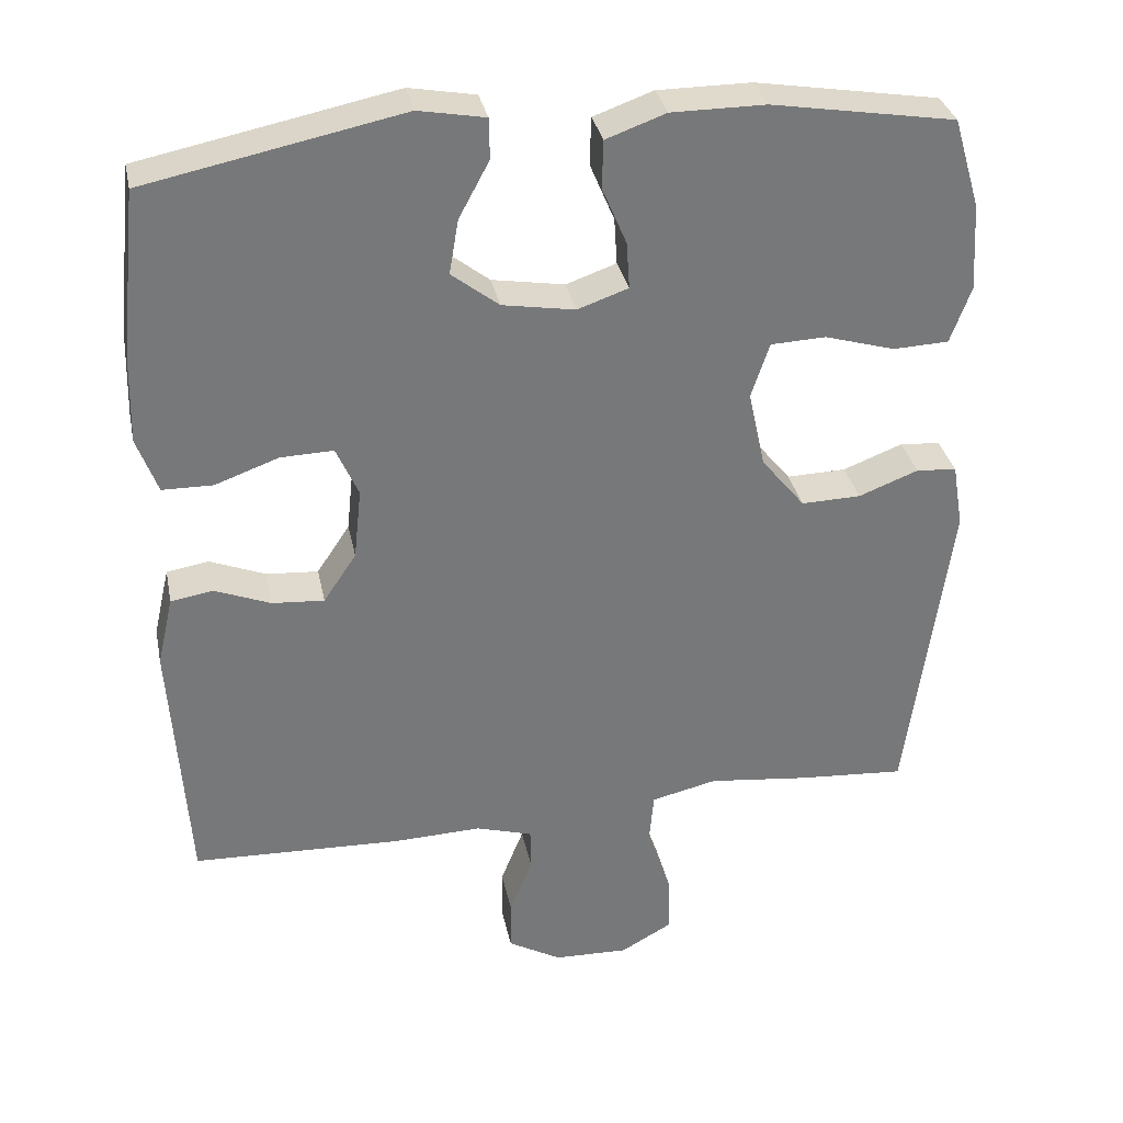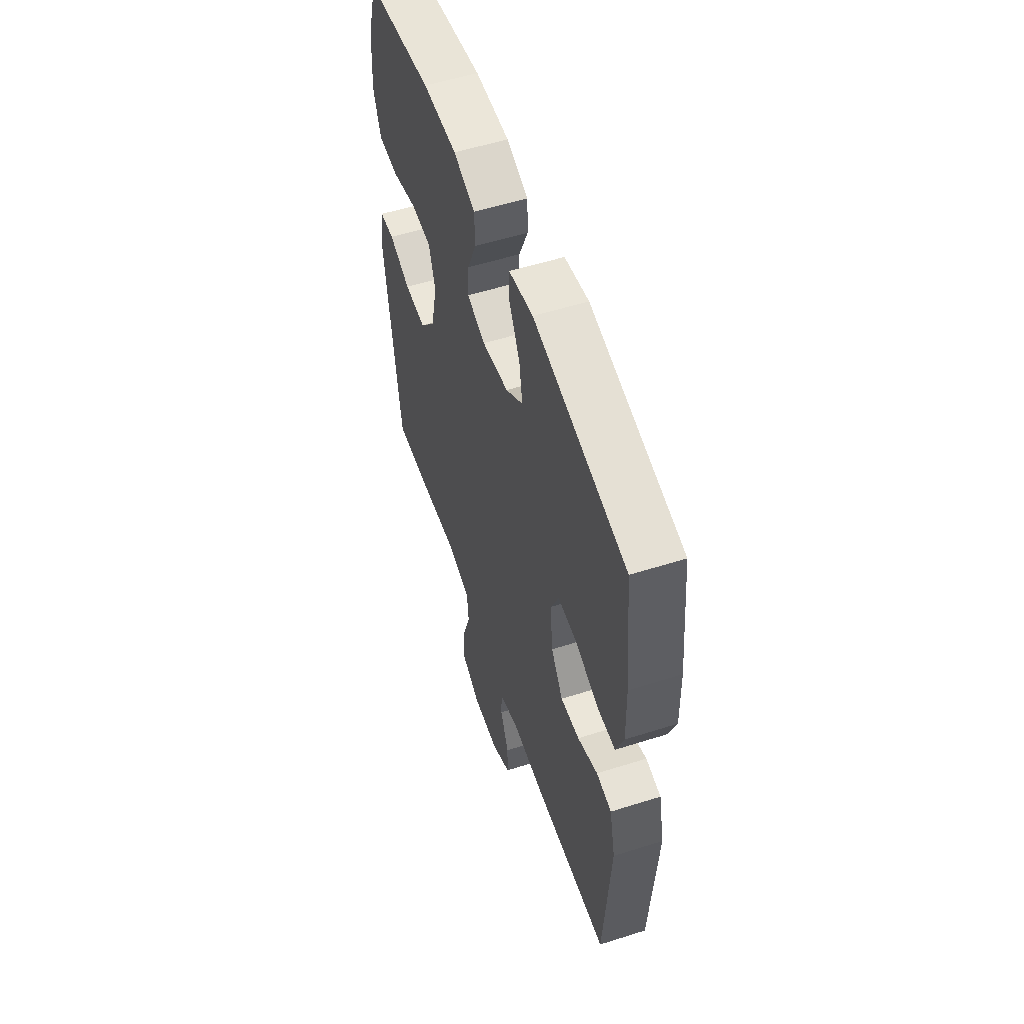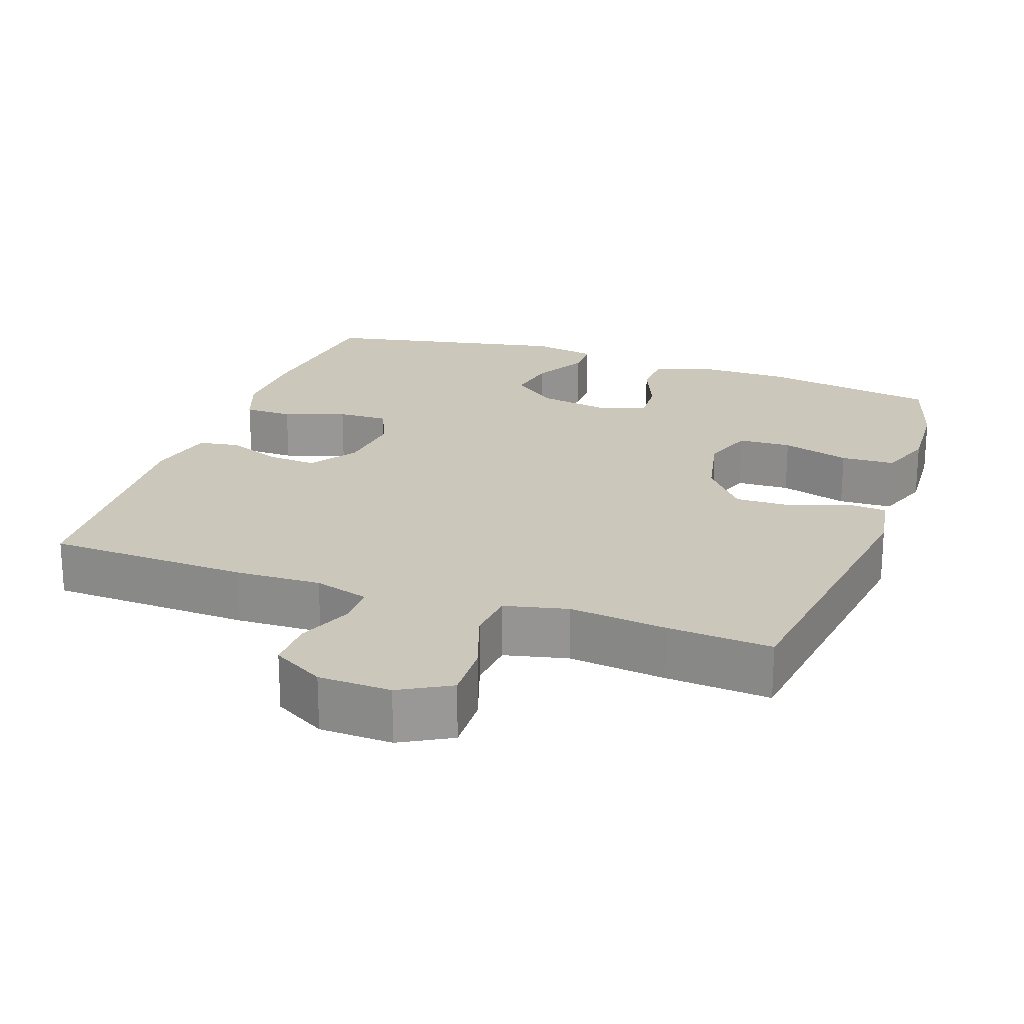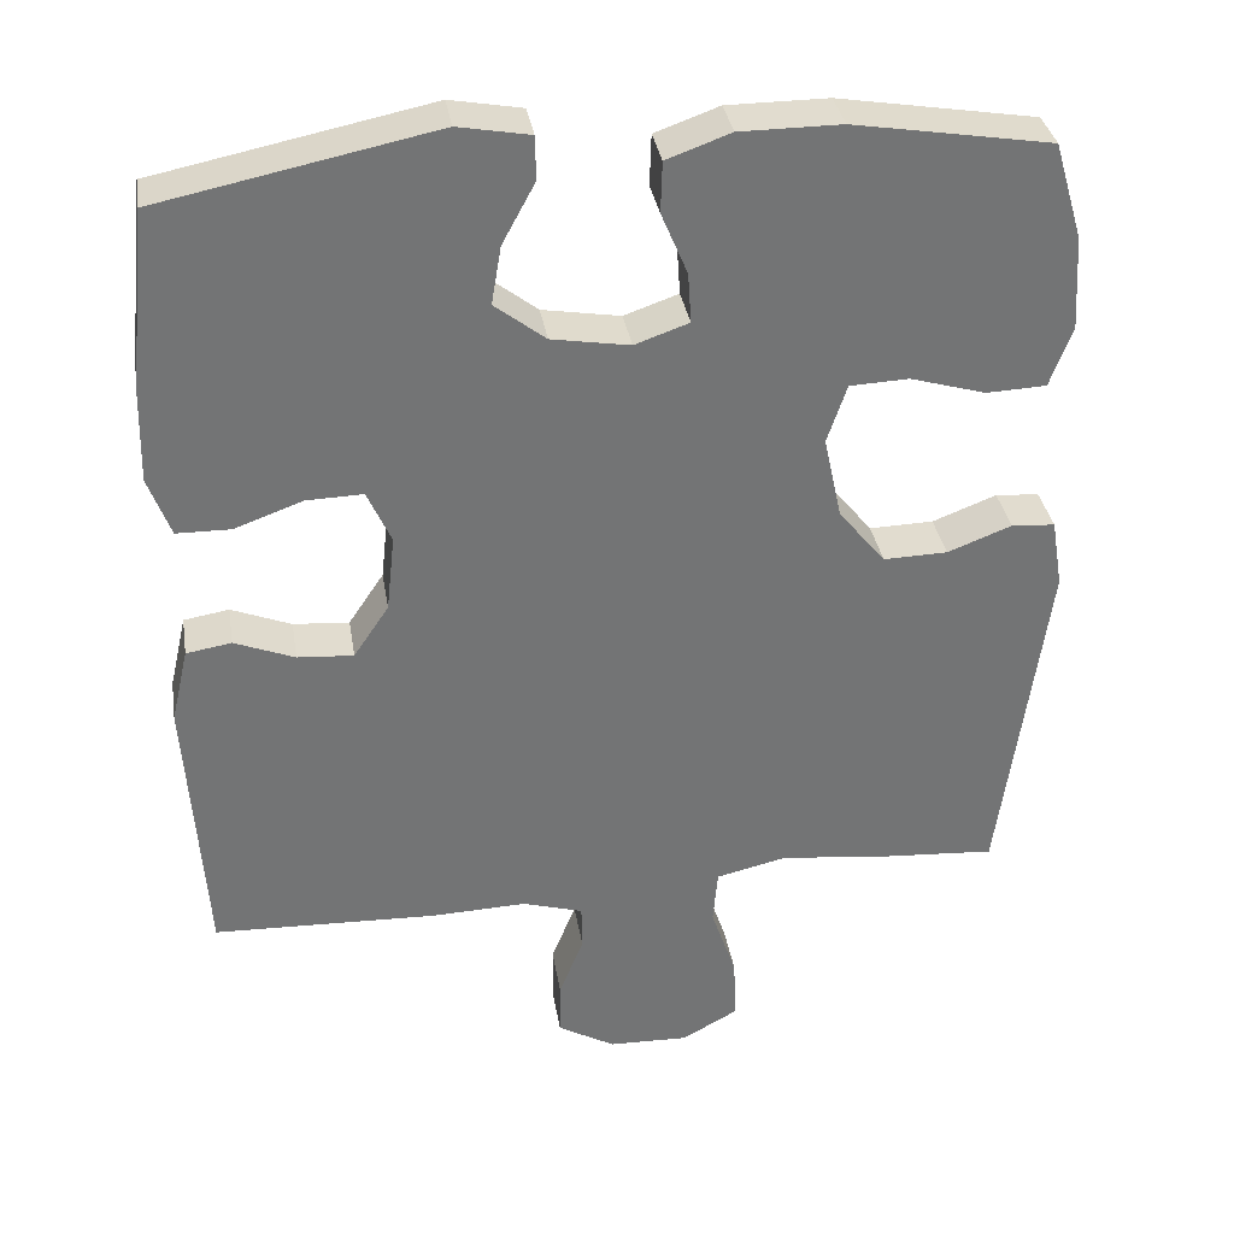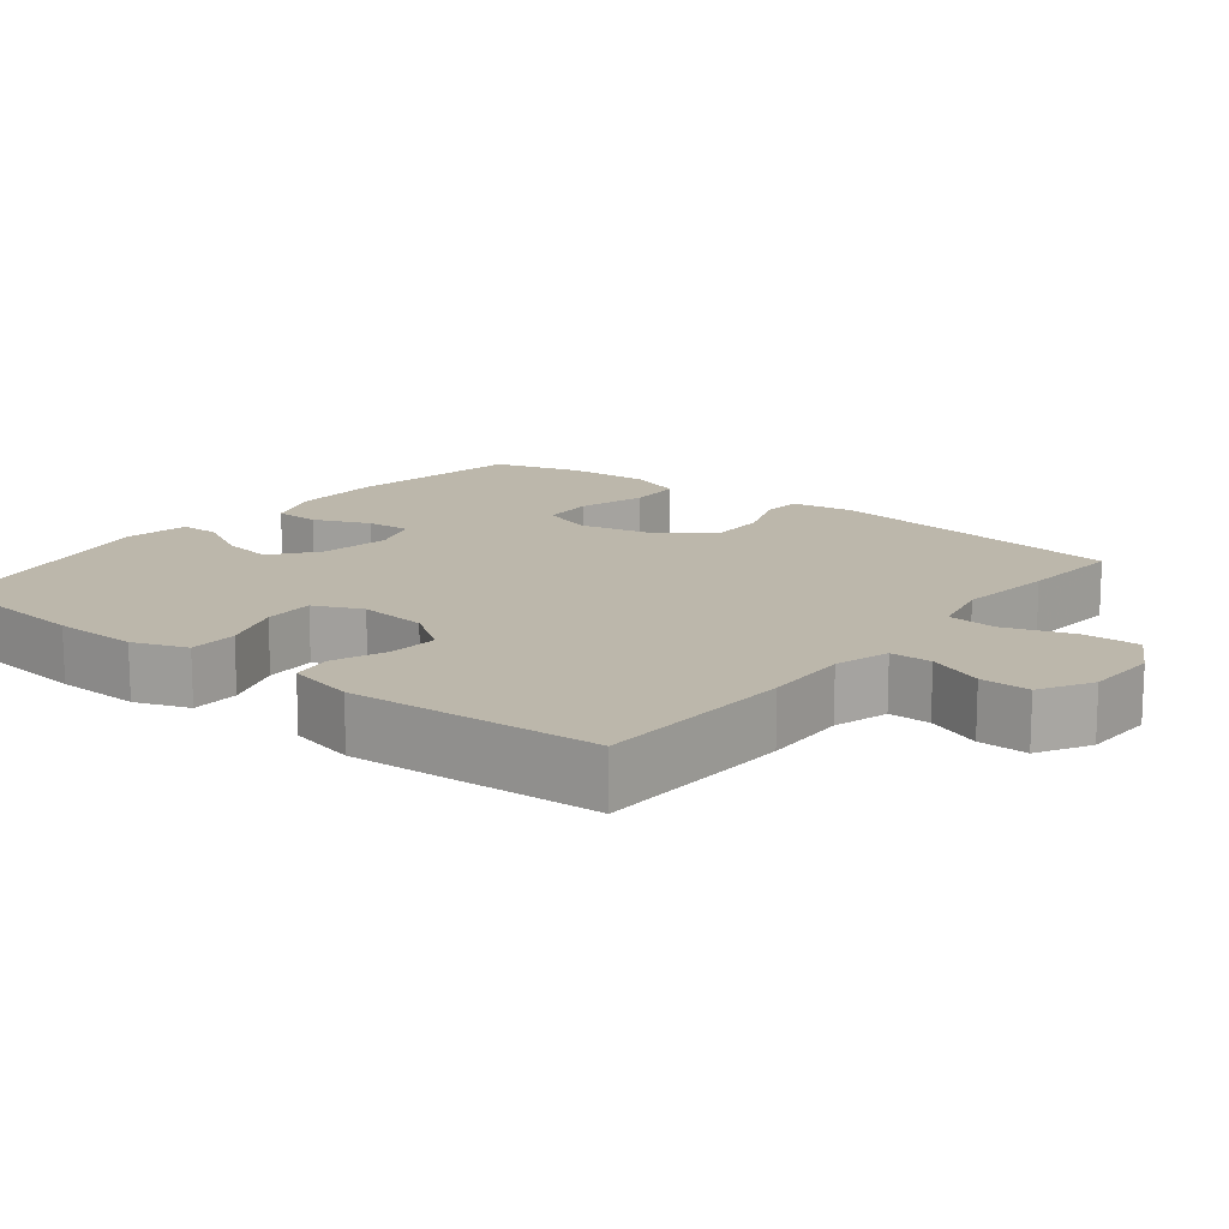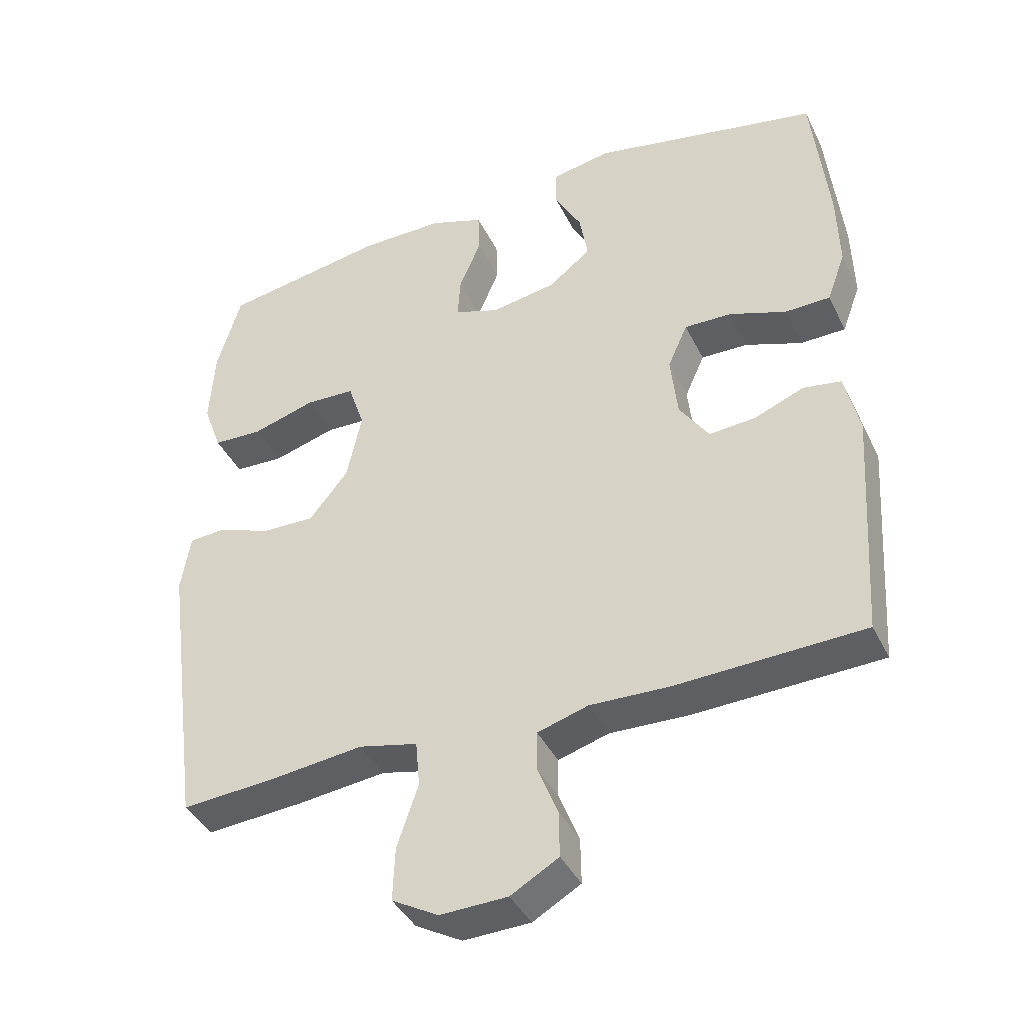
<metadata>
{"format":"obj","ext":"obj","renderer":"f3d","projection":"perspective","resolution":1024,"background":"white","views":[{"elev":33.0,"azim":168.5,"up":"+Z"},{"elev":55.4,"azim":71.5,"up":"+Z"},{"elev":21.7,"azim":-160.5,"up":"+Y"},{"elev":34.4,"azim":170.8,"up":"+Z"},{"elev":14.5,"azim":128.3,"up":"+Y"},{"elev":-40.5,"azim":24.4,"up":"+Z"}]}
</metadata>
<code>
v -0.5 0.07 -0.5
v -0.556 0.07 -0.084
v -0.542 0.07 0
v -0.489 0.07 0.004
v -0.411 0.07 -0.026
v -0.333 0.07 -0.028
v -0.276 0.07 0.042
v -0.254 0.07 0.143
v -0.278 0.07 0.215
v -0.35 0.07 0.218
v -0.442 0.07 0.191
v -0.515 0.07 0.194
v -0.542 0.07 0.268
v -0.535 0.07 0.382
v -0.5 0.07 0.5
v -0.26 0.07 0.54
v -0.137 0.07 0.54
v -0.059 0.07 0.512
v -0.057 0.07 0.45
v -0.089 0.07 0.374
v -0.093 0.07 0.313
v -0.027 0.07 0.29
v 0.068 0.07 0.306
v 0.13 0.07 0.354
v 0.118 0.07 0.425
v 0.078 0.07 0.499
v 0.079 0.07 0.552
v 0.166 0.07 0.568
v 0.5 0.07 0.5
v 0.523 0.07 0.282
v 0.526 0.07 0.167
v 0.499 0.07 0.094
v 0.433 0.07 0.093
v 0.35 0.07 0.123
v 0.281 0.07 0.125
v 0.252 0.07 0.06
v 0.262 0.07 -0.033
v 0.305 0.07 -0.097
v 0.373 0.07 -0.092
v 0.446 0.07 -0.063
v 0.501 0.07 -0.072
v 0.522 0.07 -0.163
v 0.5 0.07 -0.5
v 0.227 0.07 -0.51
v 0.111 0.07 -0.506
v 0.037 0.07 -0.528
v 0.036 0.07 -0.584
v 0.066 0.07 -0.659
v 0.067 0.07 -0.726
v -0.003 0.07 -0.766
v -0.101 0.07 -0.769
v -0.169 0.07 -0.731
v -0.166 0.07 -0.653
v -0.135 0.07 -0.562
v -0.141 0.07 -0.495
v -0.227 0.07 -0.475
v -0.359 0.07 -0.49
v -0.5 0 -0.5
v -0.556 0 -0.084
v -0.542 0 0
v -0.489 0 0.004
v -0.411 0 -0.026
v -0.333 0 -0.028
v -0.276 0 0.042
v -0.254 0 0.143
v -0.278 0 0.215
v -0.35 0 0.218
v -0.442 0 0.191
v -0.515 0 0.194
v -0.542 0 0.268
v -0.535 0 0.382
v -0.5 0 0.5
v -0.26 0 0.54
v -0.137 0 0.54
v -0.059 0 0.512
v -0.057 0 0.45
v -0.089 0 0.374
v -0.093 0 0.313
v -0.027 0 0.29
v 0.068 0 0.306
v 0.13 0 0.354
v 0.118 0 0.425
v 0.078 0 0.499
v 0.079 0 0.552
v 0.166 0 0.568
v 0.5 0 0.5
v 0.523 0 0.282
v 0.526 0 0.167
v 0.499 0 0.094
v 0.433 0 0.093
v 0.35 0 0.123
v 0.281 0 0.125
v 0.252 0 0.06
v 0.262 0 -0.033
v 0.305 0 -0.097
v 0.373 0 -0.092
v 0.446 0 -0.063
v 0.501 0 -0.072
v 0.522 0 -0.163
v 0.5 0 -0.5
v 0.227 0 -0.51
v 0.111 0 -0.506
v 0.037 0 -0.528
v 0.036 0 -0.584
v 0.066 0 -0.659
v 0.067 0 -0.726
v -0.003 0 -0.766
v -0.101 0 -0.769
v -0.169 0 -0.731
v -0.166 0 -0.653
v -0.135 0 -0.562
v -0.141 0 -0.495
v -0.227 0 -0.475
v -0.359 0 -0.49
f 56 57 1 2
f 55 56 2 3
f 51 52 53 54
f 51 54 55
f 50 51 55
f 47 48 49 50
f 46 47 50 55
f 45 46 55 3
f 39 40 41 42
f 38 39 42 43
f 37 38 43 44
f 31 32 33 34
f 31 34 35
f 30 31 35
f 29 30 35
f 28 29 35
f 25 26 27 28
f 24 25 28 35
f 23 24 35 36
f 17 18 19 20
f 17 20 21
f 16 17 21
f 15 16 21
f 14 15 21
f 13 14 21 22
f 10 11 12 13
f 9 10 13 22
f 45 3 4 5
f 45 5 6
f 44 45 6 7
f 37 44 7 8
f 22 23 36 37
f 8 9 22 37
f 59 58 114 113
f 60 59 113 112
f 111 110 109 108
f 112 111 108
f 112 108 107
f 107 106 105 104
f 112 107 104 103
f 60 112 103 102
f 99 98 97 96
f 100 99 96 95
f 101 100 95 94
f 91 90 89 88
f 92 91 88
f 92 88 87
f 92 87 86
f 92 86 85
f 85 84 83 82
f 92 85 82 81
f 93 92 81 80
f 77 76 75 74
f 78 77 74
f 78 74 73
f 78 73 72
f 78 72 71
f 79 78 71 70
f 70 69 68 67
f 79 70 67 66
f 62 61 60 102
f 63 62 102
f 64 63 102 101
f 65 64 101 94
f 94 93 80 79
f 94 79 66 65
f 1 58 59 2
f 2 59 60 3
f 3 60 61 4
f 4 61 62 5
f 5 62 63 6
f 6 63 64 7
f 7 64 65 8
f 8 65 66 9
f 9 66 67 10
f 10 67 68 11
f 11 68 69 12
f 12 69 70 13
f 13 70 71 14
f 14 71 72 15
f 15 72 73 16
f 16 73 74 17
f 17 74 75 18
f 18 75 76 19
f 19 76 77 20
f 20 77 78 21
f 21 78 79 22
f 22 79 80 23
f 23 80 81 24
f 24 81 82 25
f 25 82 83 26
f 26 83 84 27
f 27 84 85 28
f 28 85 86 29
f 29 86 87 30
f 30 87 88 31
f 31 88 89 32
f 32 89 90 33
f 33 90 91 34
f 34 91 92 35
f 35 92 93 36
f 36 93 94 37
f 37 94 95 38
f 38 95 96 39
f 39 96 97 40
f 40 97 98 41
f 41 98 99 42
f 42 99 100 43
f 43 100 101 44
f 44 101 102 45
f 45 102 103 46
f 46 103 104 47
f 47 104 105 48
f 48 105 106 49
f 49 106 107 50
f 50 107 108 51
f 51 108 109 52
f 52 109 110 53
f 53 110 111 54
f 54 111 112 55
f 55 112 113 56
f 56 113 114 57
f 57 114 58 1

</code>
